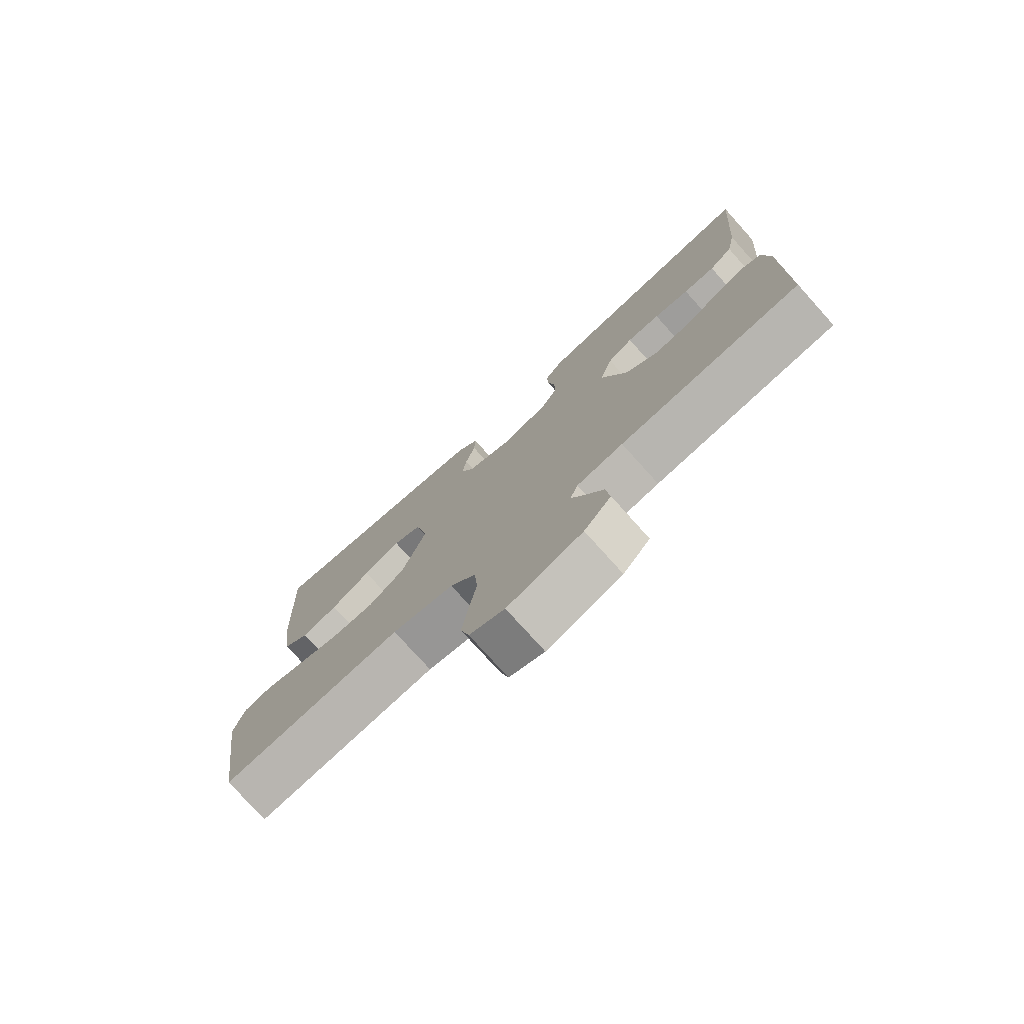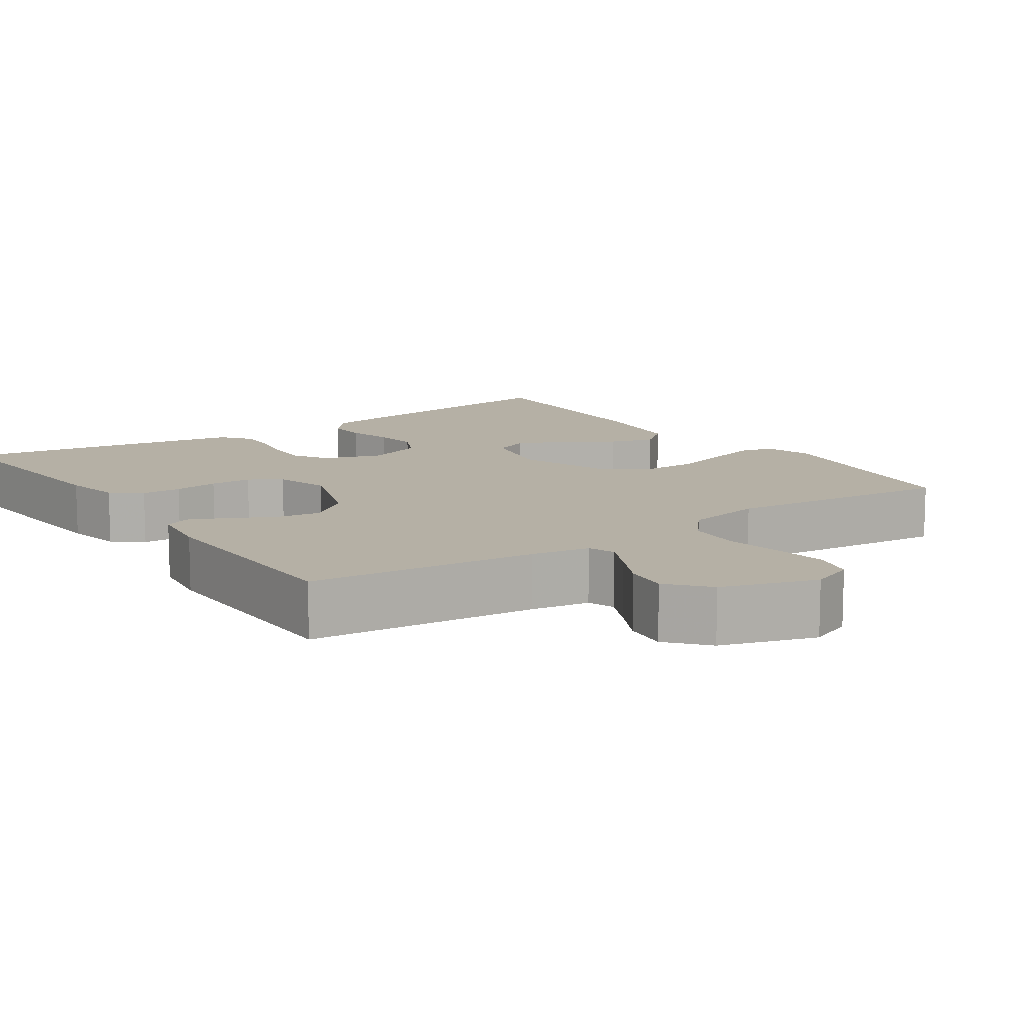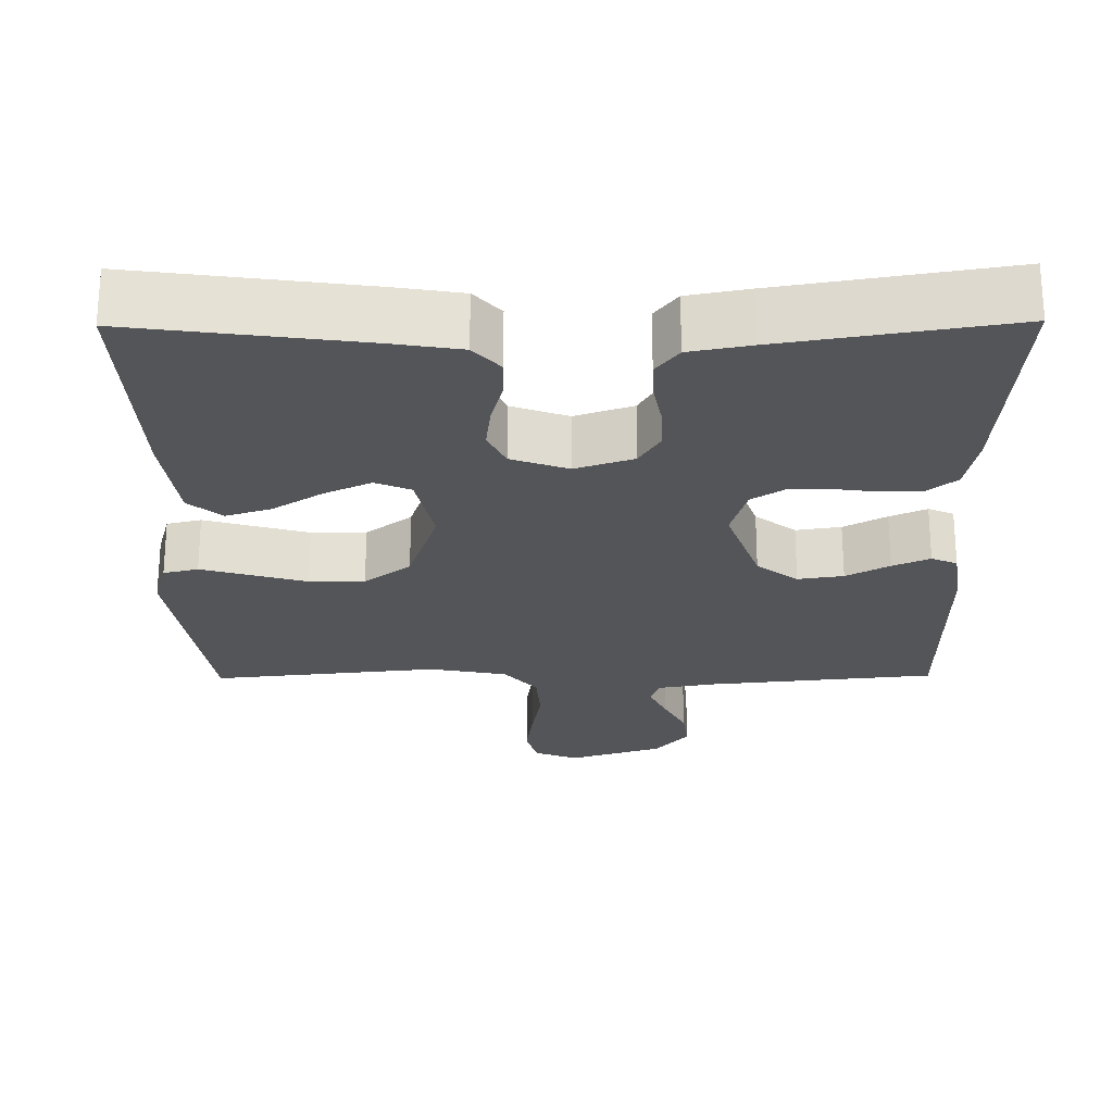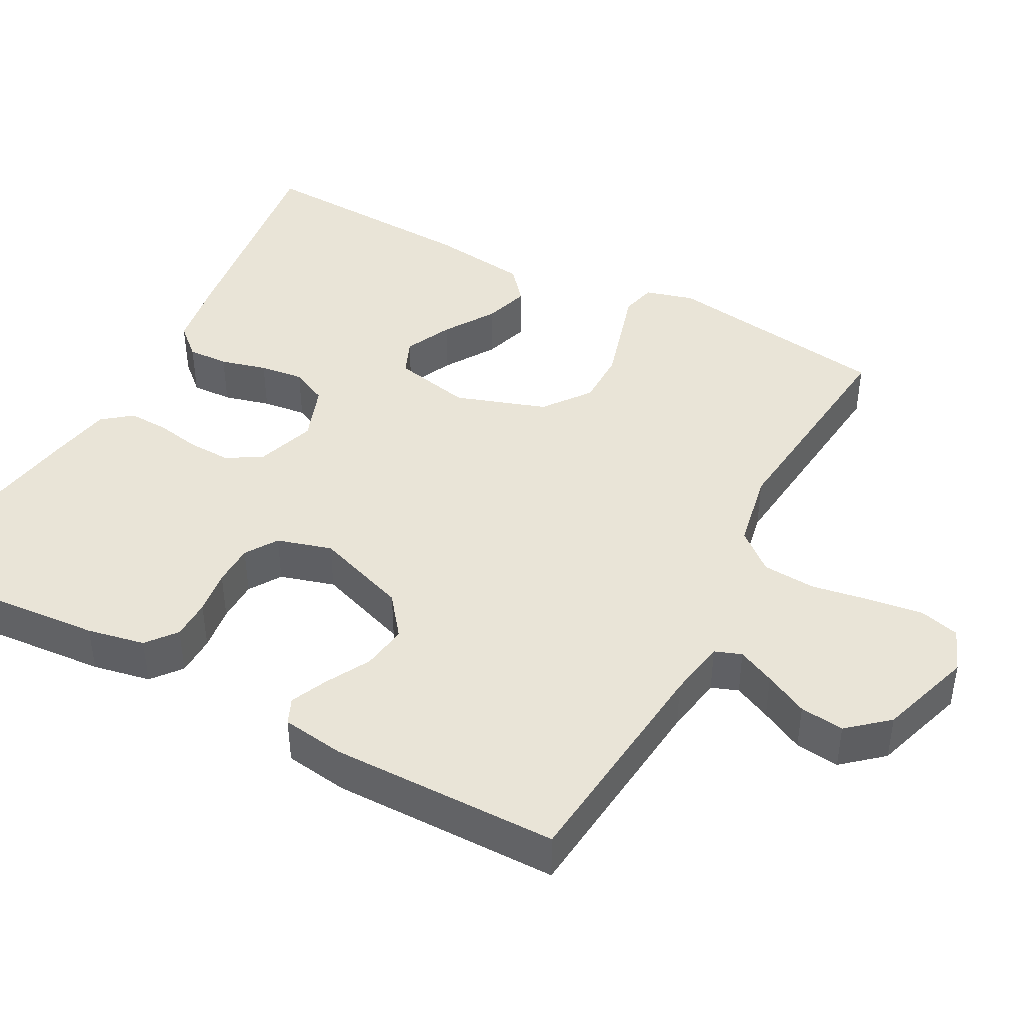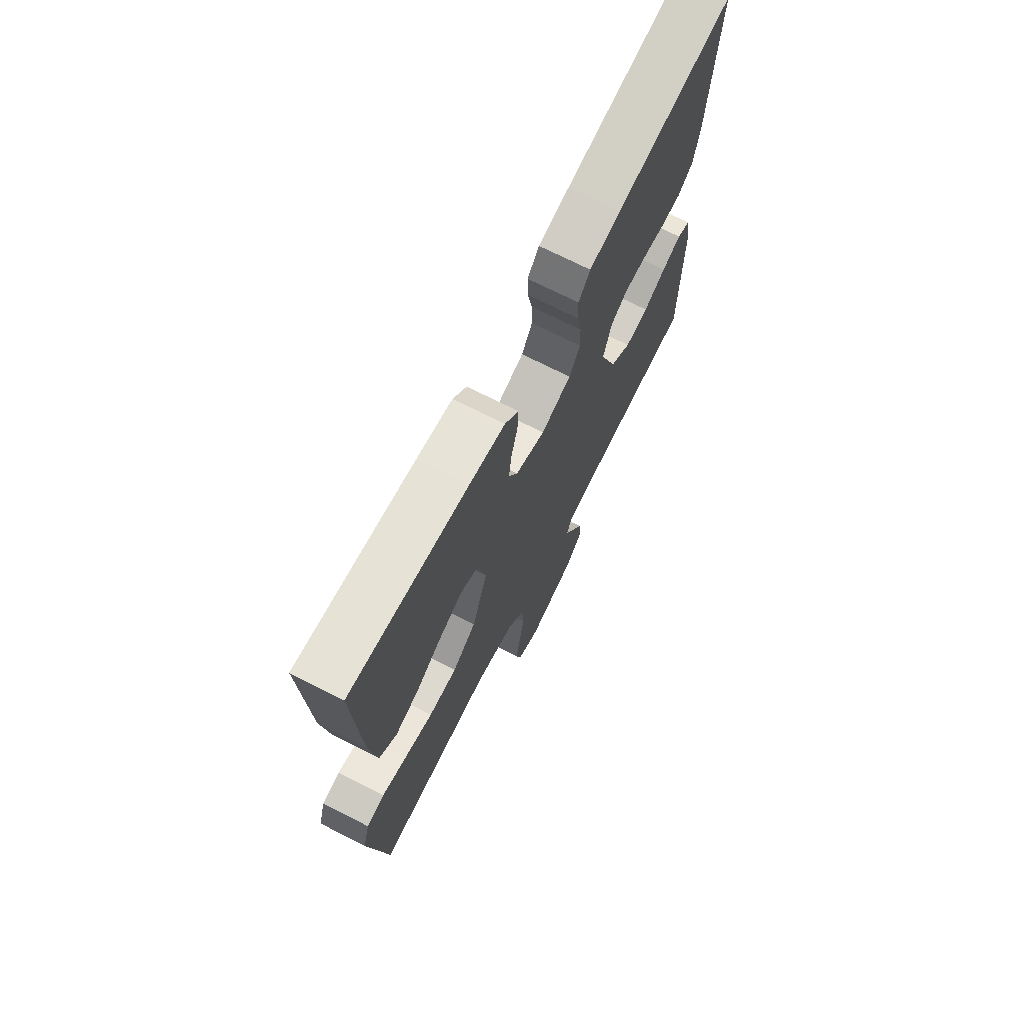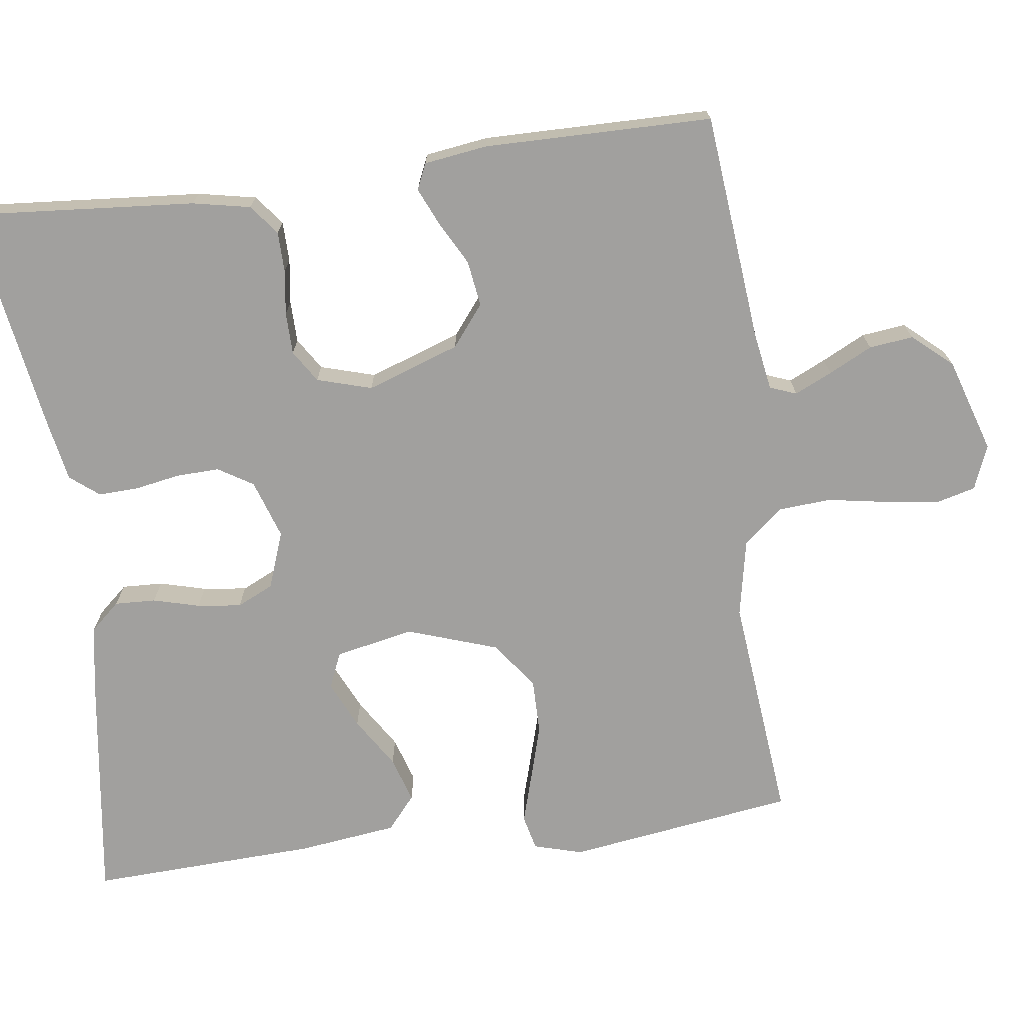
<metadata>
{"format":"obj","ext":"obj","renderer":"f3d","projection":"perspective","resolution":1024,"background":"white","views":[{"elev":-76.9,"azim":42.0,"up":"+Z"},{"elev":11.7,"azim":145.3,"up":"+Y"},{"elev":-24.6,"azim":0.6,"up":"+Y"},{"elev":43.1,"azim":118.1,"up":"+Y"},{"elev":71.6,"azim":-63.0,"up":"+Z"},{"elev":-71.8,"azim":97.4,"up":"+Y"}]}
</metadata>
<code>
v 0.5 0.07 -0.5
v 0.2 0.07 -0.53
v 0.123 0.07 -0.543
v 0.11 0.07 -0.578
v 0.133 0.07 -0.627
v 0.162 0.07 -0.684
v 0.169 0.07 -0.742
v 0.124 0.07 -0.794
v 0 0.07 -0.834
v -0.058 0.07 -0.811
v -0.072 0.07 -0.758
v -0.062 0.07 -0.687
v -0.049 0.07 -0.61
v -0.054 0.07 -0.54
v -0.097 0.07 -0.489
v -0.2 0.07 -0.469
v -0.5 0.07 -0.5
v -0.544 0.07 -0.2
v -0.526 0.07 -0.136
v -0.48 0.07 -0.125
v -0.415 0.07 -0.144
v -0.342 0.07 -0.165
v -0.269 0.07 -0.165
v -0.208 0.07 -0.119
v -0.168 0.07 0
v -0.19 0.07 0.103
v -0.237 0.07 0.123
v -0.299 0.07 0.094
v -0.365 0.07 0.052
v -0.425 0.07 0.033
v -0.469 0.07 0.07
v -0.486 0.07 0.2
v -0.5 0.07 0.5
v -0.2 0.07 0.459
v -0.108 0.07 0.444
v -0.073 0.07 0.405
v -0.075 0.07 0.351
v -0.091 0.07 0.29
v -0.098 0.07 0.232
v -0.075 0.07 0.184
v 0 0.07 0.157
v 0.077 0.07 0.183
v 0.105 0.07 0.229
v 0.103 0.07 0.286
v 0.092 0.07 0.345
v 0.09 0.07 0.398
v 0.12 0.07 0.436
v 0.2 0.07 0.451
v 0.5 0.07 0.5
v 0.477 0.07 0.2
v 0.462 0.07 0.124
v 0.423 0.07 0.093
v 0.37 0.07 0.092
v 0.311 0.07 0.1
v 0.256 0.07 0.099
v 0.214 0.07 0.072
v 0.193 0.07 0
v 0.236 0.07 -0.122
v 0.29 0.07 -0.164
v 0.35 0.07 -0.155
v 0.407 0.07 -0.124
v 0.456 0.07 -0.102
v 0.49 0.07 -0.117
v 0.502 0.07 -0.2
v 0.5 0 -0.5
v 0.2 0 -0.53
v 0.123 0 -0.543
v 0.11 0 -0.578
v 0.133 0 -0.627
v 0.162 0 -0.684
v 0.169 0 -0.742
v 0.124 0 -0.794
v 0 0 -0.834
v -0.058 0 -0.811
v -0.072 0 -0.758
v -0.062 0 -0.687
v -0.049 0 -0.61
v -0.054 0 -0.54
v -0.097 0 -0.489
v -0.2 0 -0.469
v -0.5 0 -0.5
v -0.544 0 -0.2
v -0.526 0 -0.136
v -0.48 0 -0.125
v -0.415 0 -0.144
v -0.342 0 -0.165
v -0.269 0 -0.165
v -0.208 0 -0.119
v -0.168 0 0
v -0.19 0 0.103
v -0.237 0 0.123
v -0.299 0 0.094
v -0.365 0 0.052
v -0.425 0 0.033
v -0.469 0 0.07
v -0.486 0 0.2
v -0.5 0 0.5
v -0.2 0 0.459
v -0.108 0 0.444
v -0.073 0 0.405
v -0.075 0 0.351
v -0.091 0 0.29
v -0.098 0 0.232
v -0.075 0 0.184
v 0 0 0.157
v 0.077 0 0.183
v 0.105 0 0.229
v 0.103 0 0.286
v 0.092 0 0.345
v 0.09 0 0.398
v 0.12 0 0.436
v 0.2 0 0.451
v 0.5 0 0.5
v 0.477 0 0.2
v 0.462 0 0.124
v 0.423 0 0.093
v 0.37 0 0.092
v 0.311 0 0.1
v 0.256 0 0.099
v 0.214 0 0.072
v 0.193 0 0
v 0.236 0 -0.122
v 0.29 0 -0.164
v 0.35 0 -0.155
v 0.407 0 -0.124
v 0.456 0 -0.102
v 0.49 0 -0.117
v 0.502 0 -0.2
f 64 1 2
f 63 64 2
f 62 63 2
f 61 62 2
f 60 61 2
f 59 60 2 3
f 58 59 3
f 57 58 3 4
f 52 53 54
f 51 52 54
f 50 51 54
f 49 50 54
f 48 49 54
f 47 48 54
f 46 47 54
f 45 46 54
f 44 45 54
f 43 44 54 55
f 42 43 55 56
f 36 37 38
f 35 36 38
f 34 35 38
f 33 34 38
f 32 33 38
f 31 32 38
f 30 31 38
f 29 30 38
f 28 29 38
f 27 28 38 39
f 26 27 39 40
f 19 20 21
f 18 19 21
f 17 18 21
f 16 17 21
f 15 16 21 22
f 14 15 22 23
f 11 12 13
f 10 11 13
f 9 10 13
f 8 9 13
f 7 8 13
f 6 7 13
f 5 6 13
f 4 5 13 14
f 14 23 24
f 4 14 24
f 57 4 24
f 57 24 25
f 56 57 25
f 42 56 25
f 41 42 25
f 25 26 40 41
f 66 65 128
f 66 128 127
f 66 127 126
f 66 126 125
f 66 125 124
f 67 66 124 123
f 67 123 122
f 68 67 122 121
f 118 117 116
f 118 116 115
f 118 115 114
f 118 114 113
f 118 113 112
f 118 112 111
f 118 111 110
f 118 110 109
f 118 109 108
f 119 118 108 107
f 120 119 107 106
f 102 101 100
f 102 100 99
f 102 99 98
f 102 98 97
f 102 97 96
f 102 96 95
f 102 95 94
f 102 94 93
f 102 93 92
f 103 102 92 91
f 104 103 91 90
f 85 84 83
f 85 83 82
f 85 82 81
f 85 81 80
f 86 85 80 79
f 87 86 79 78
f 77 76 75
f 77 75 74
f 77 74 73
f 77 73 72
f 77 72 71
f 77 71 70
f 77 70 69
f 78 77 69 68
f 88 87 78
f 88 78 68
f 88 68 121
f 89 88 121
f 89 121 120
f 89 120 106
f 89 106 105
f 105 104 90 89
f 1 65 66 2
f 2 66 67 3
f 3 67 68 4
f 4 68 69 5
f 5 69 70 6
f 6 70 71 7
f 7 71 72 8
f 8 72 73 9
f 9 73 74 10
f 10 74 75 11
f 11 75 76 12
f 12 76 77 13
f 13 77 78 14
f 14 78 79 15
f 15 79 80 16
f 16 80 81 17
f 17 81 82 18
f 18 82 83 19
f 19 83 84 20
f 20 84 85 21
f 21 85 86 22
f 22 86 87 23
f 23 87 88 24
f 24 88 89 25
f 25 89 90 26
f 26 90 91 27
f 27 91 92 28
f 28 92 93 29
f 29 93 94 30
f 30 94 95 31
f 31 95 96 32
f 32 96 97 33
f 33 97 98 34
f 34 98 99 35
f 35 99 100 36
f 36 100 101 37
f 37 101 102 38
f 38 102 103 39
f 39 103 104 40
f 40 104 105 41
f 41 105 106 42
f 42 106 107 43
f 43 107 108 44
f 44 108 109 45
f 45 109 110 46
f 46 110 111 47
f 47 111 112 48
f 48 112 113 49
f 49 113 114 50
f 50 114 115 51
f 51 115 116 52
f 52 116 117 53
f 53 117 118 54
f 54 118 119 55
f 55 119 120 56
f 56 120 121 57
f 57 121 122 58
f 58 122 123 59
f 59 123 124 60
f 60 124 125 61
f 61 125 126 62
f 62 126 127 63
f 63 127 128 64
f 64 128 65 1

</code>
